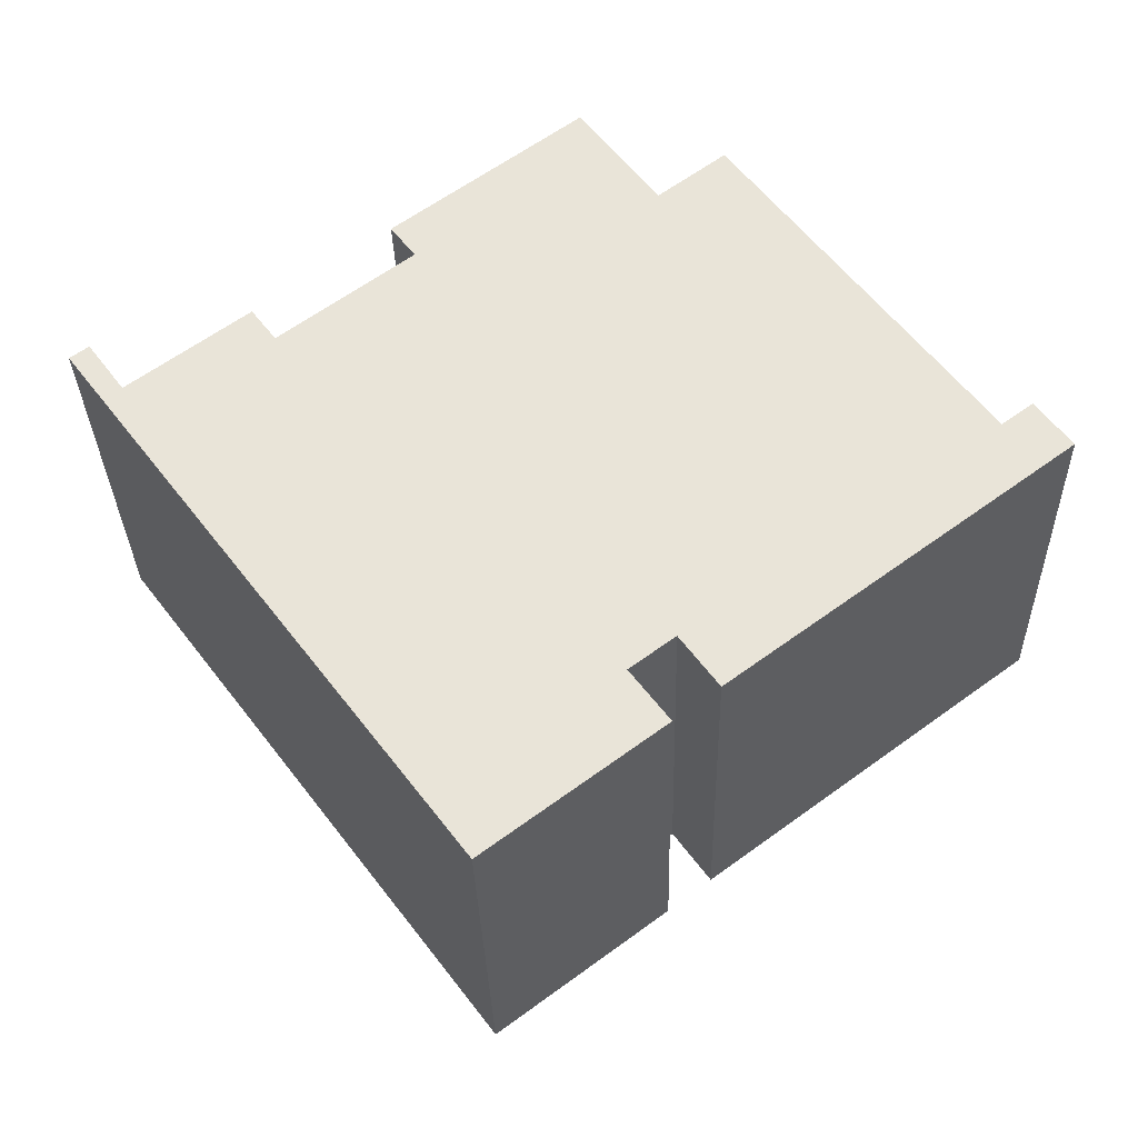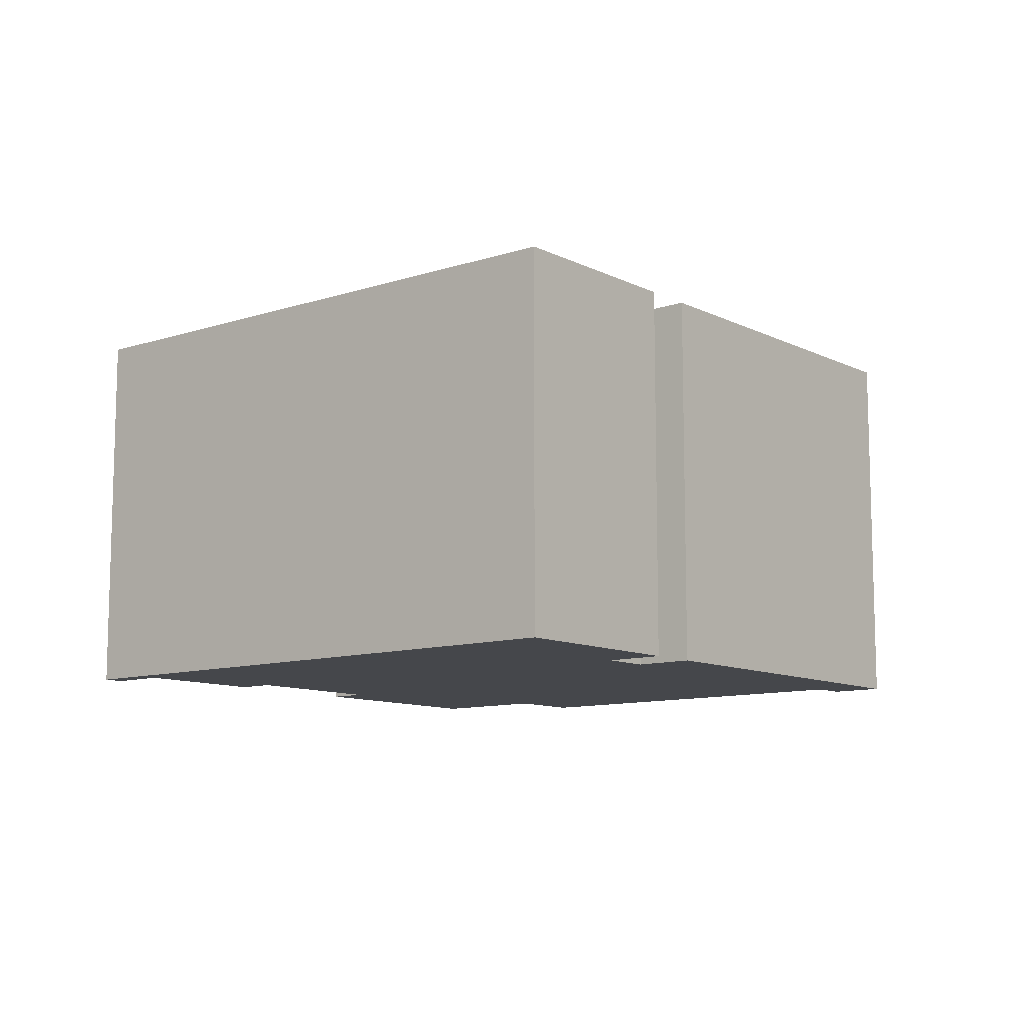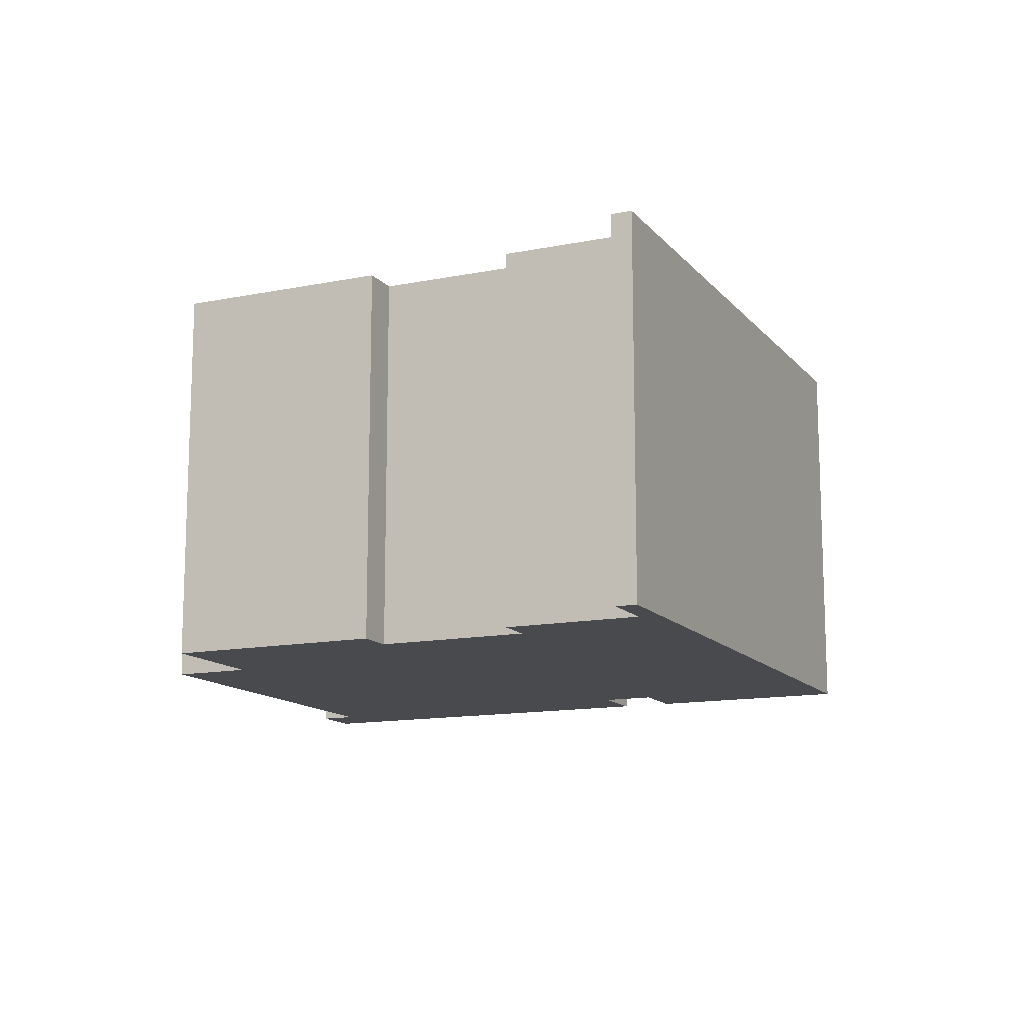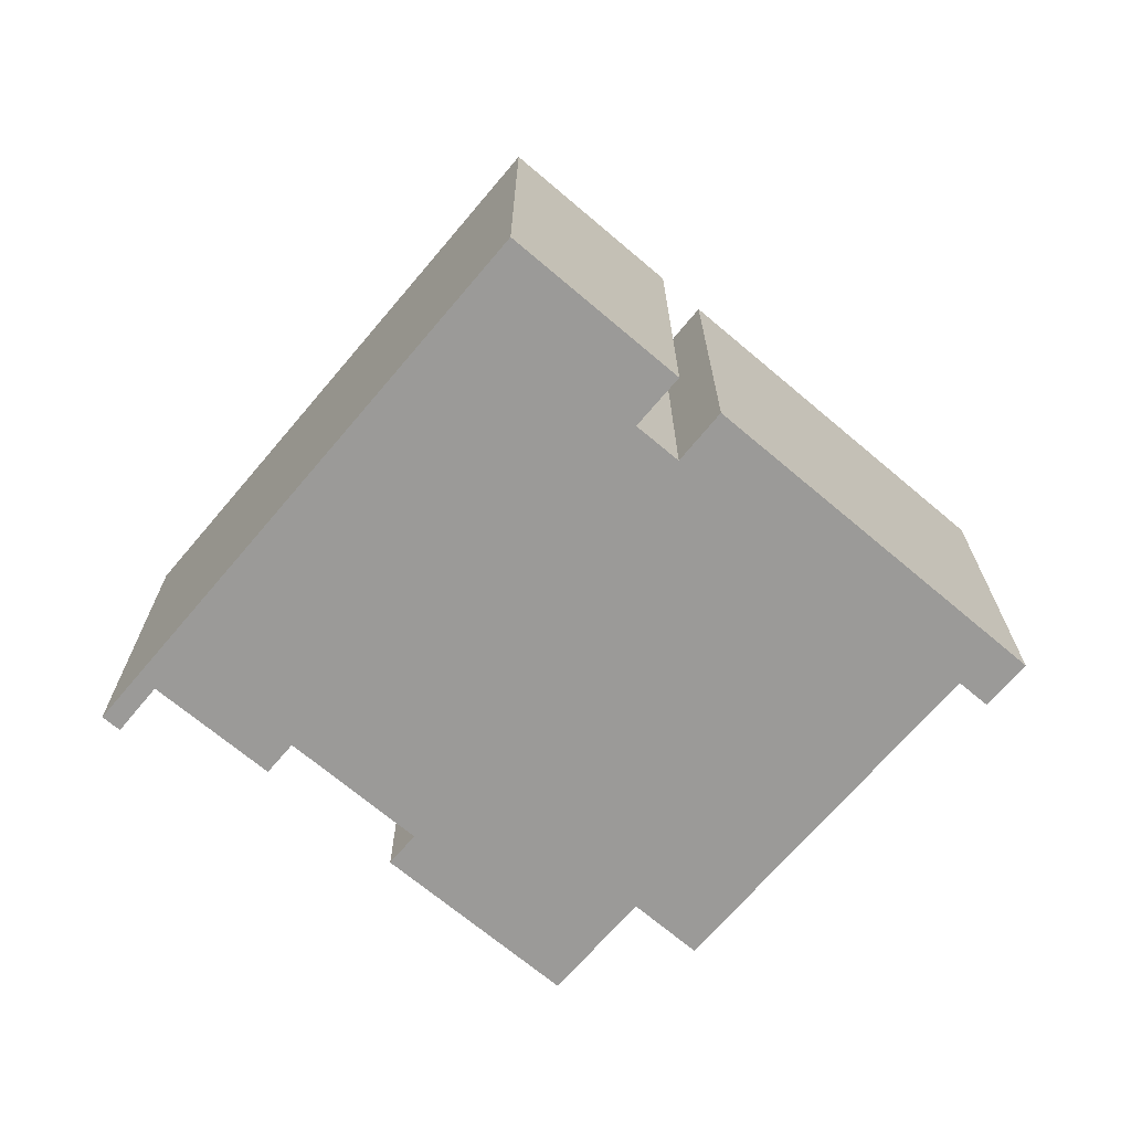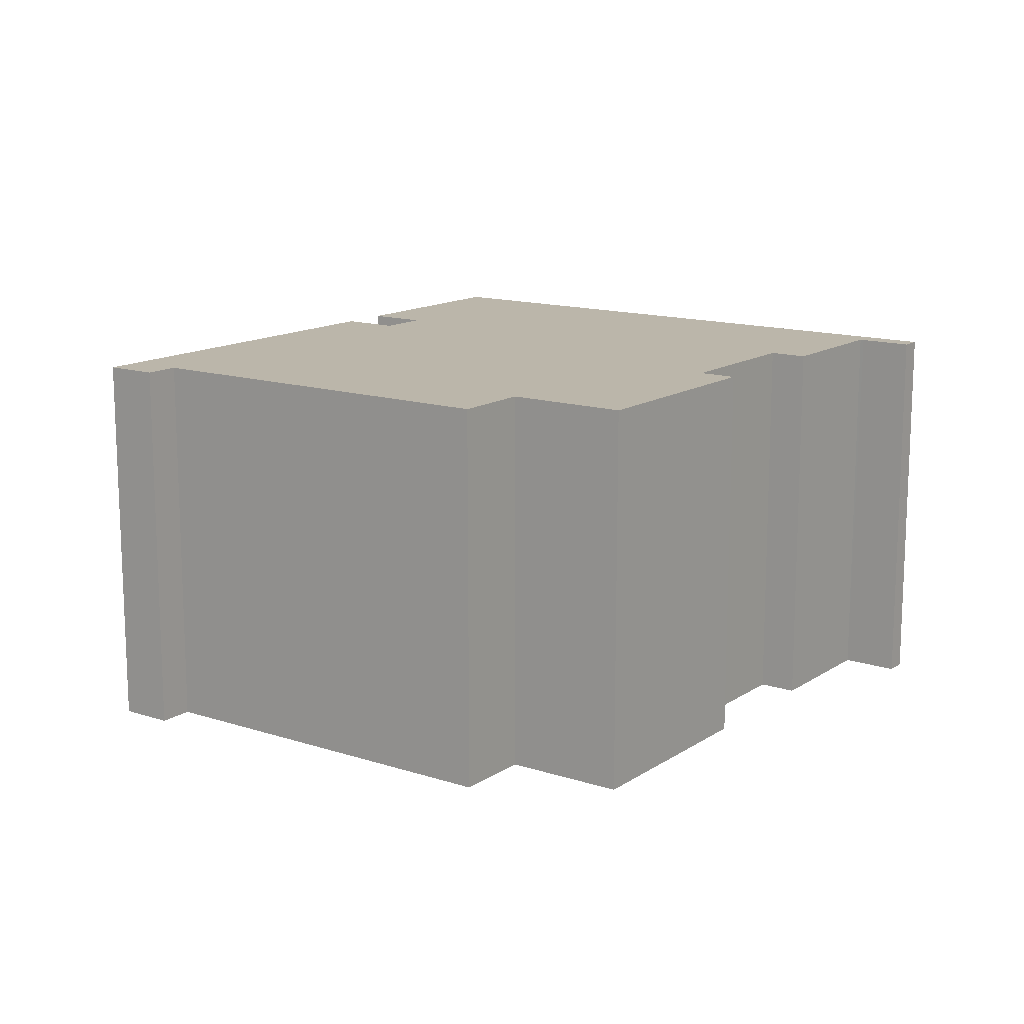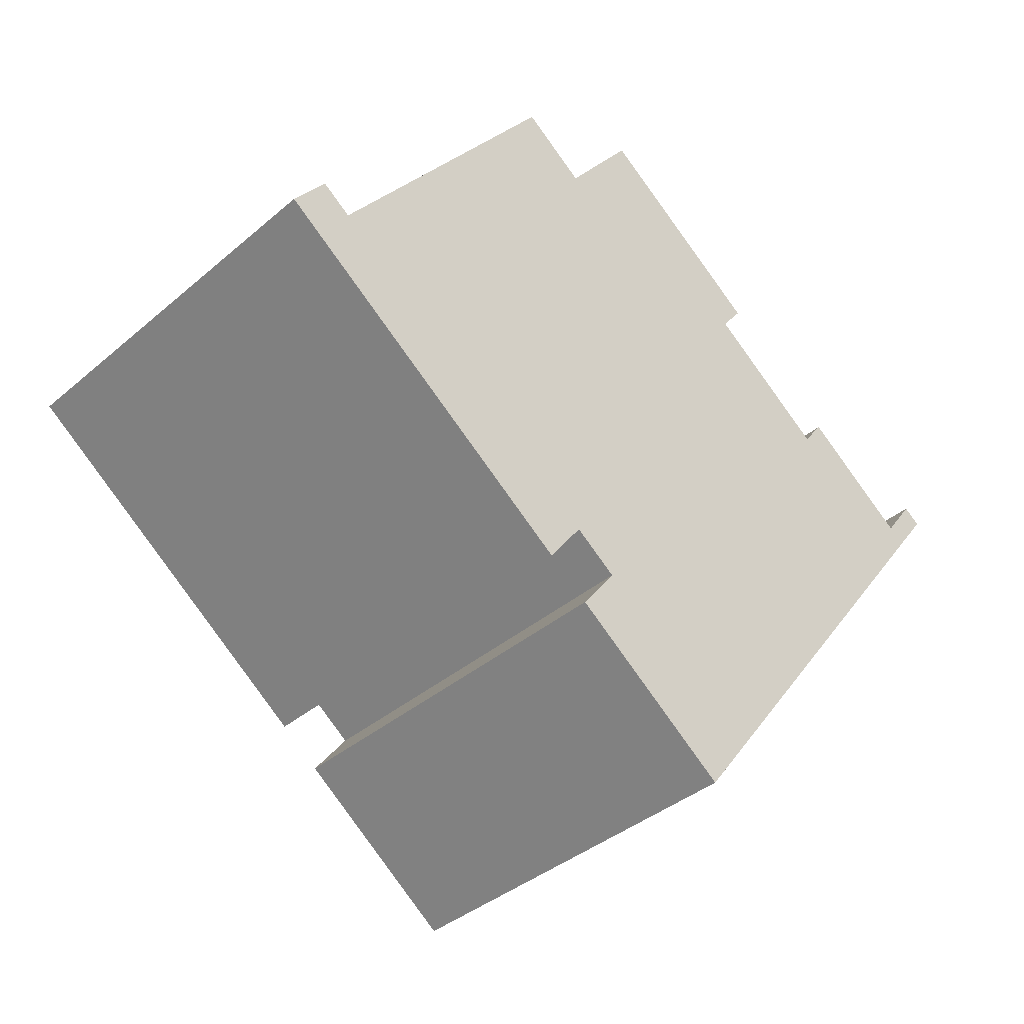
<metadata>
{"format":"obj","ext":"obj","renderer":"f3d","projection":"perspective","resolution":1024,"background":"white","views":[{"elev":-31.2,"azim":-178.6,"up":"+Z"},{"elev":-10.4,"azim":166.2,"up":"+Y"},{"elev":-13.3,"azim":61.4,"up":"+Y"},{"elev":-69.3,"azim":176.6,"up":"+Y"},{"elev":14.0,"azim":-17.5,"up":"+Y"},{"elev":-38.4,"azim":-43.0,"up":"+Z"}]}
</metadata>
<code>
v  16.86 10.72 6.963
v  16.22 10.72 6.115
v  11.98 10.72 10.62
v  0.91 10.72 1.209
v  0.721 10.72 -0.541
v  0 10.72 6.564e-16
v  1.631 10.72 0.673
v  8.765 10.72 -6.575
v  1.71 10.72 0.614
v  8.2 10.72 9.255
v  9.951 10.72 7.929
v  9.752 10.72 -5.215
v  19.65 10.72 3.528
v  10.92 10.72 -6.091
v  11.27 10.72 -8.471
v  14.42 10.72 -10.85
v  20.29 10.72 4.376
v  23.37 10.72 2.067
v  23.9 10.72 1.801
v  23.43 10.72 2.151
v  24.32 10.72 3.356
v  24.8 10.72 3
v  9.91 10.72 -7.449
v  14.42 6.642e-16 -10.85
v  9.91 4.561e-16 -7.449
v  11.27 5.187e-16 -8.471
v  10.92 3.73e-16 -6.091
v  9.752 3.193e-16 -5.215
v  8.765 4.026e-16 -6.575
v  0 0 0
v  0.721 3.313e-17 -0.541
v  0.91 -7.403e-17 1.209
v  1.71 -3.76e-17 0.614
v  8.2 -5.667e-16 9.255
v  9.951 -4.855e-16 7.929
v  11.98 -6.505e-16 10.62
v  19.65 -2.16e-16 3.528
v  20.29 -2.68e-16 4.376
v  23.37 -1.266e-16 2.067
v  24.32 -2.055e-16 3.356
v  23.43 -1.317e-16 2.151
v  16.86 -4.264e-16 6.963
v  16.22 -3.744e-16 6.115
v  23.9 -1.103e-16 1.801
v  24.8 -1.837e-16 3
v  1.631 -4.121e-17 0.673
g defaultobject
f 1 2 3
f 4 5 6
f 5 4 7
f 5 7 8
f 8 7 9
f 8 9 10
f 8 10 11
f 8 11 3
f 8 3 2
f 8 2 12
f 12 2 13
f 12 13 14
f 14 13 15
f 15 13 16
f 16 13 17
f 16 17 18
f 16 18 19
f 19 18 20
f 19 20 21
f 19 21 22
f 15 23 14
f 24 15 16
f 15 24 23
f 23 24 25
f 25 24 26
f 27 12 14
f 12 27 28
f 29 5 8
f 5 29 6
f 6 29 30
f 30 29 31
f 25 14 23
f 14 25 27
f 30 4 6
f 4 30 32
f 33 10 9
f 10 33 34
f 35 3 11
f 3 35 36
f 37 17 13
f 17 37 38
f 39 20 18
f 20 39 21
f 21 39 40
f 40 39 41
f 28 8 12
f 8 28 29
f 42 2 1
f 2 42 43
f 19 24 16
f 24 19 22
f 24 22 44
f 44 22 45
f 32 7 4
f 7 32 9
f 9 32 33
f 33 32 46
f 34 11 10
f 11 34 35
f 36 1 3
f 1 36 42
f 43 13 2
f 13 43 37
f 38 18 17
f 18 38 39
f 40 22 21
f 22 40 45
f 36 43 42
f 43 36 28
f 28 36 29
f 29 36 35
f 29 35 31
f 31 35 33
f 33 35 34
f 31 33 46
f 31 46 32
f 31 32 30
f 40 44 45
f 44 40 24
f 24 40 41
f 24 41 39
f 24 39 38
f 24 38 26
f 26 38 37
f 26 37 43
f 26 43 27
f 27 43 28
f 25 26 27

</code>
